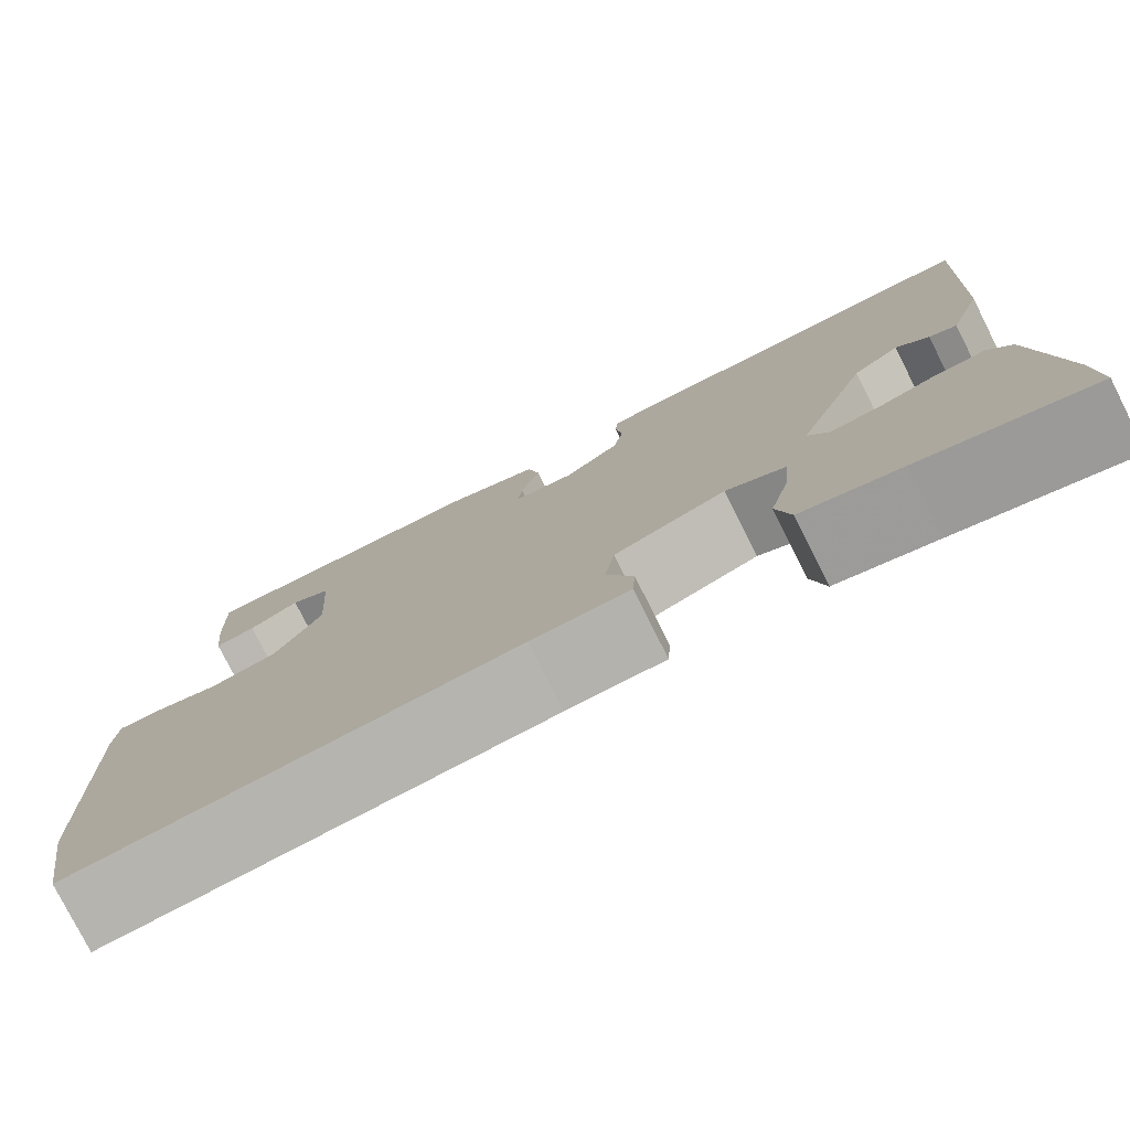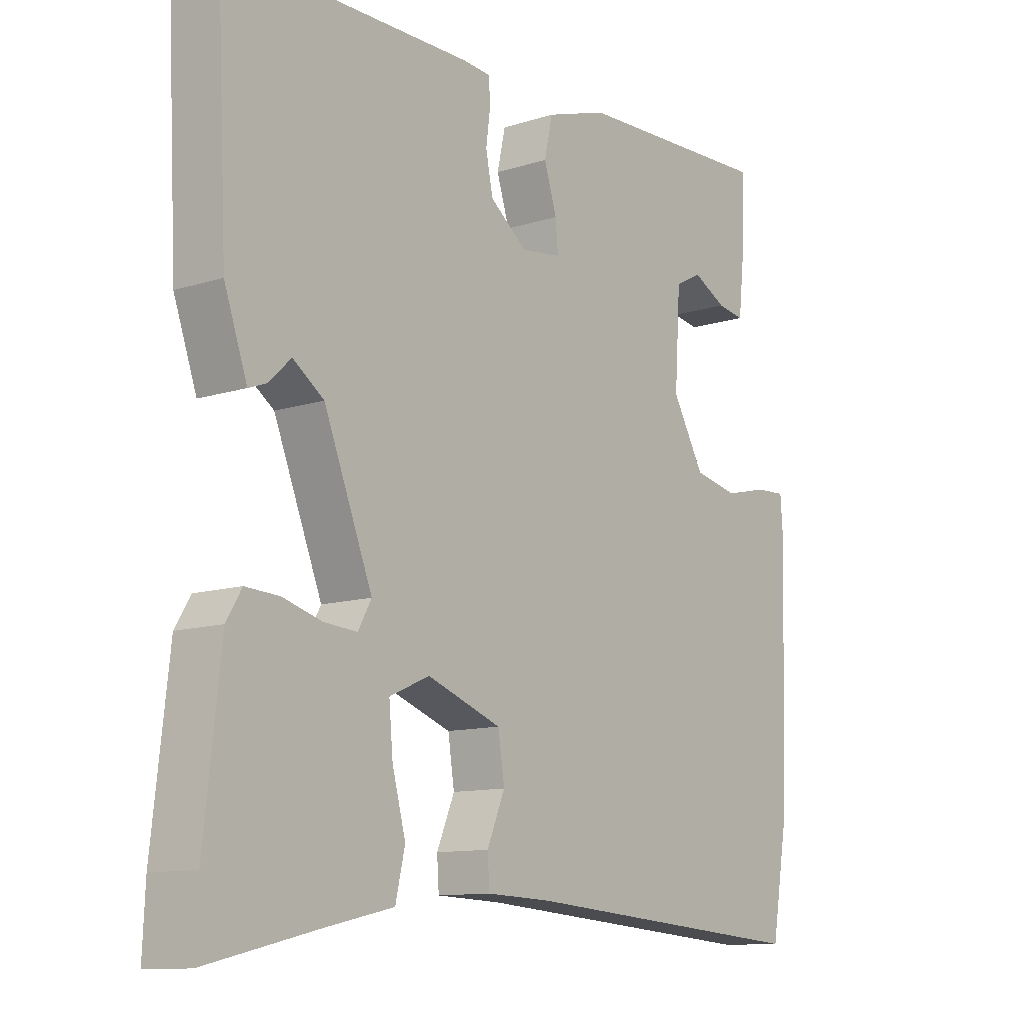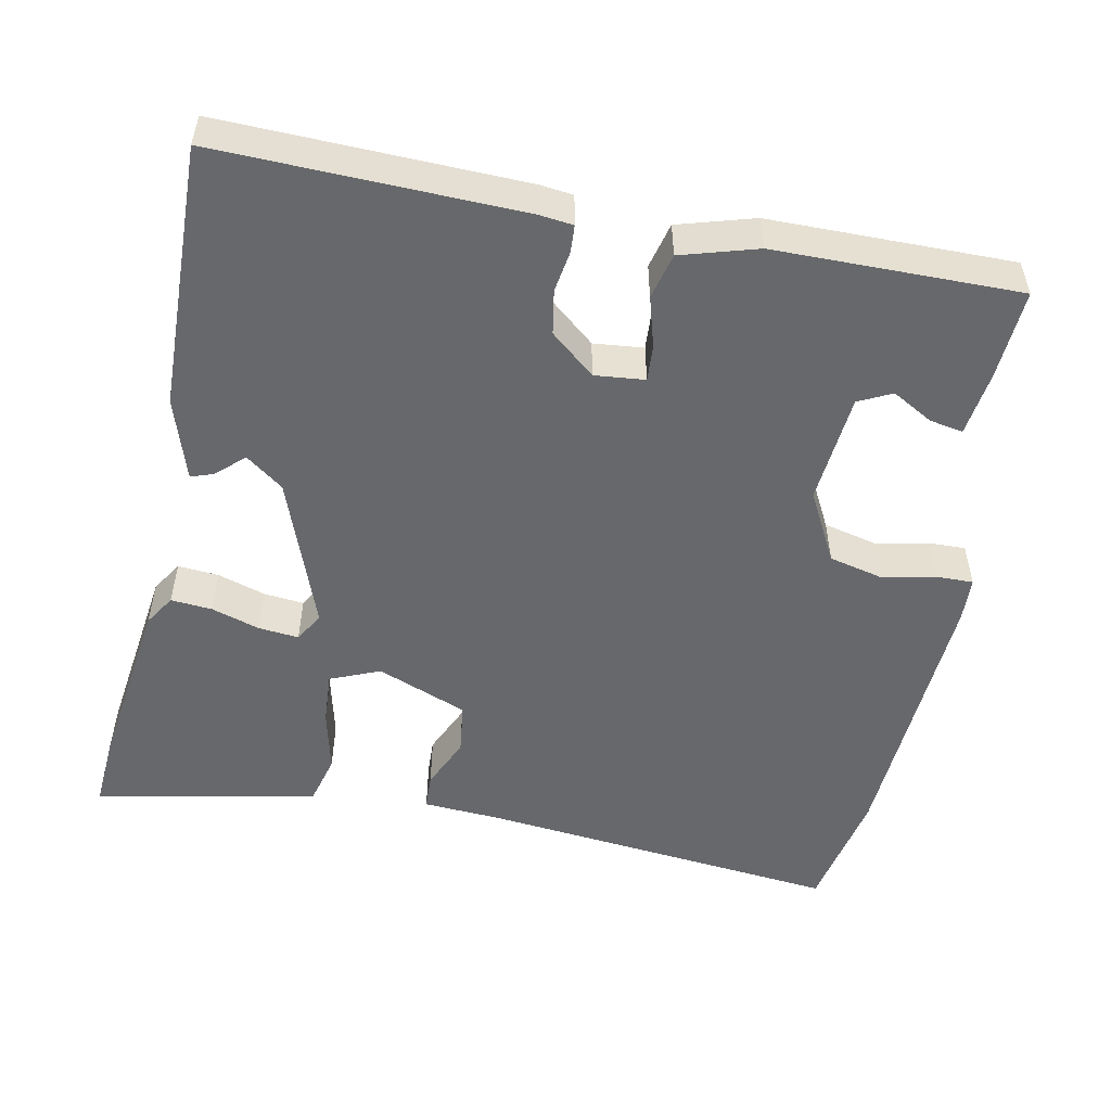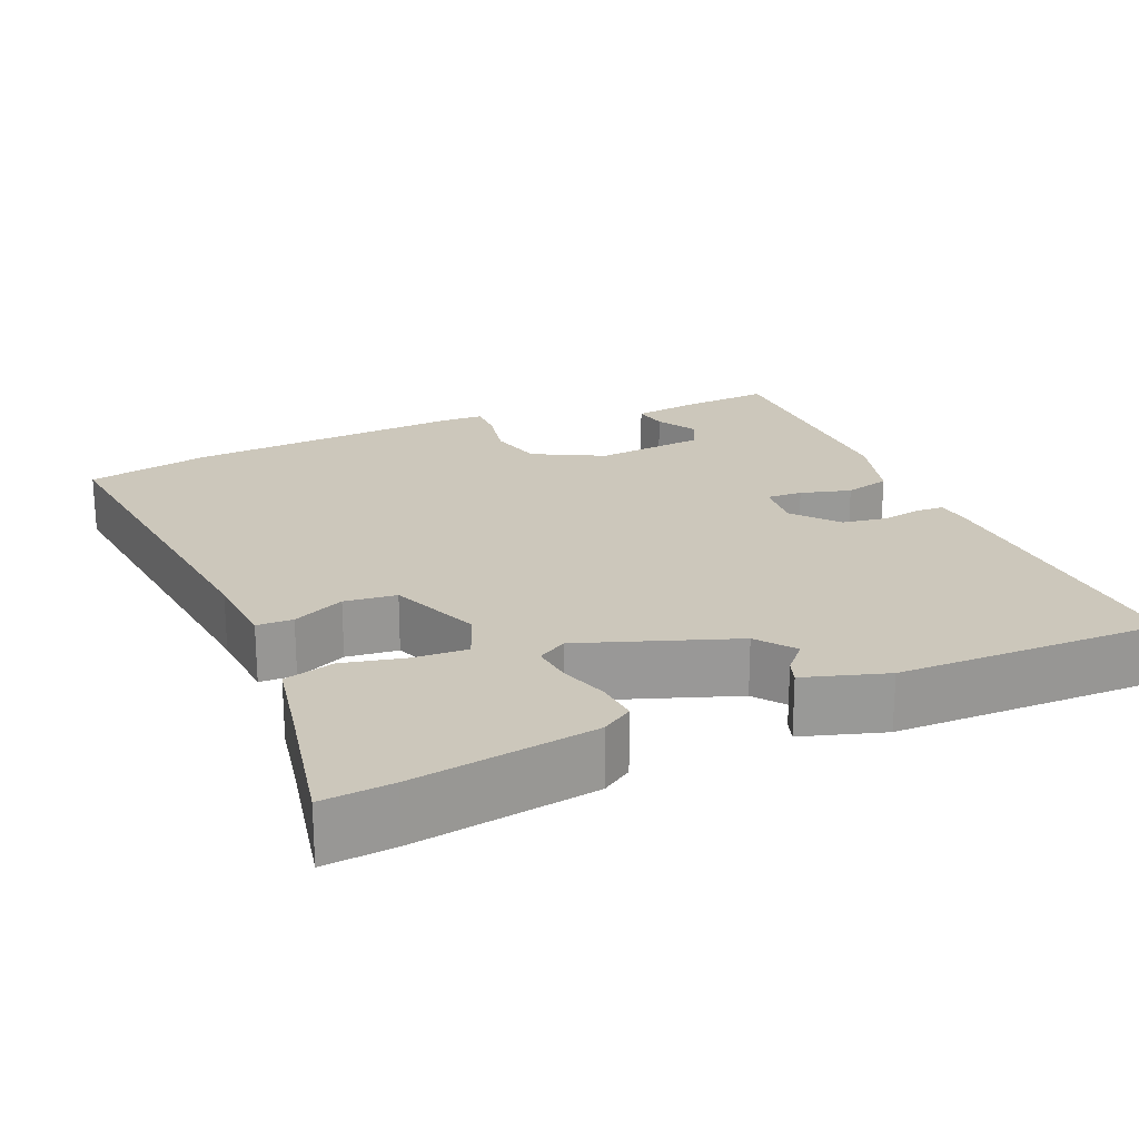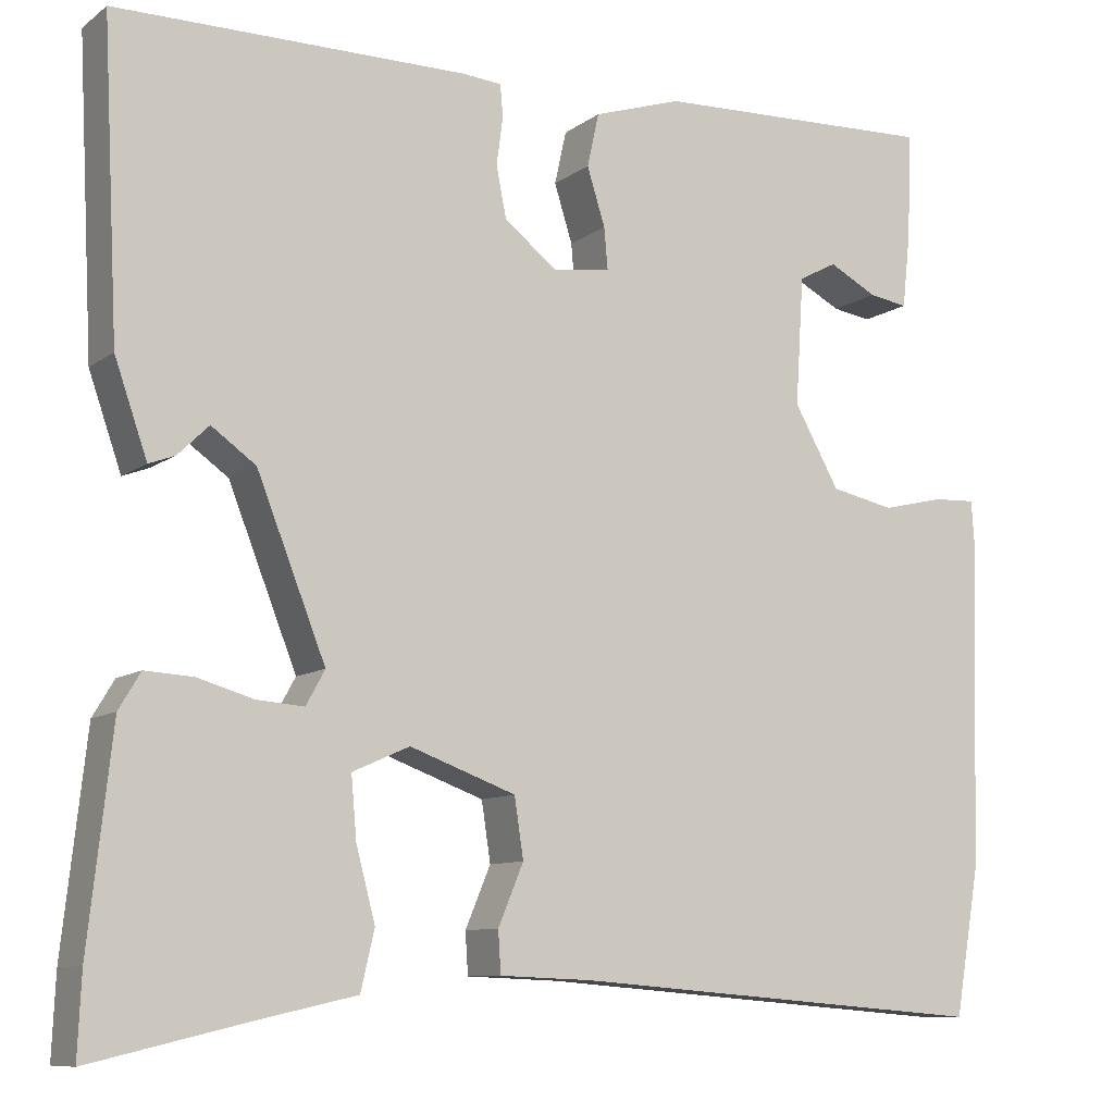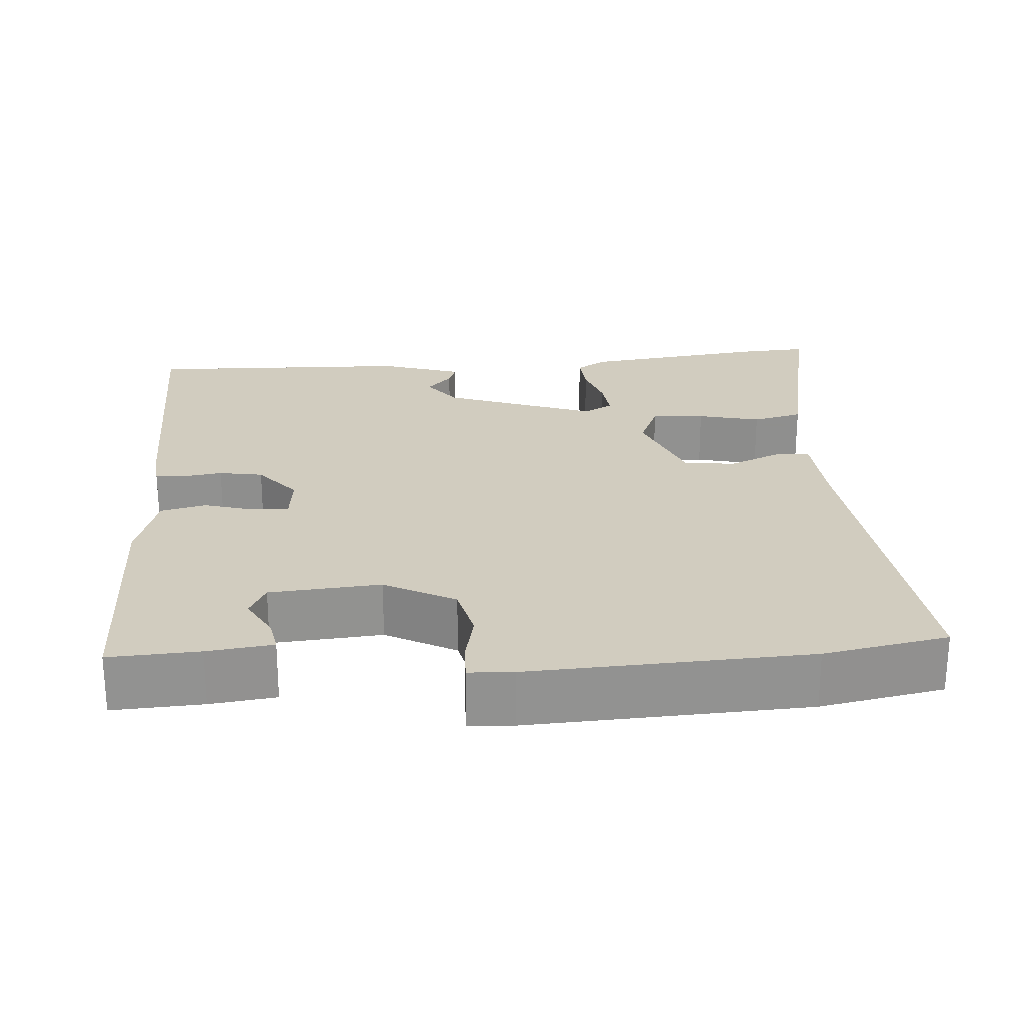
<metadata>
{"format":"obj","ext":"obj","renderer":"f3d","projection":"perspective","resolution":1024,"background":"white","views":[{"elev":-78.2,"azim":-153.3,"up":"+Z"},{"elev":-11.3,"azim":-51.9,"up":"+Z"},{"elev":-52.3,"azim":-12.7,"up":"+Y"},{"elev":21.6,"azim":-115.2,"up":"+Y"},{"elev":-9.4,"azim":-29.5,"up":"+Z"},{"elev":24.2,"azim":84.7,"up":"+Y"}]}
</metadata>
<code>
v -0.501 0.07 0.46
v -0.113 0.07 0.459
v -0.07 0.07 0.455
v -0.067 0.07 0.42
v -0.074 0.07 0.367
v -0.063 0.07 0.311
v -0.005 0.07 0.265
v 0.059 0.07 0.273
v 0.055 0.07 0.319
v 0.035 0.07 0.383
v 0.048 0.07 0.442
v 0.145 0.07 0.473
v 0.458 0.07 0.483
v 0.454 0.07 0.368
v 0.445 0.07 0.284
v 0.402 0.07 0.291
v 0.349 0.07 0.319
v 0.307 0.07 0.297
v 0.298 0.07 0.155
v 0.348 0.07 0.066
v 0.418 0.07 0.051
v 0.486 0.07 0.067
v 0.533 0.07 0.069
v 0.537 0.07 0.012
v 0.526 0.07 -0.344
v 0.499 0.07 -0.503
v 0.036 0.07 -0.466
v -0.066 0.07 -0.462
v -0.069 0.07 -0.416
v -0.041 0.07 -0.349
v -0.051 0.07 -0.283
v -0.168 0.07 -0.24
v -0.231 0.07 -0.268
v -0.225 0.07 -0.336
v -0.204 0.07 -0.416
v -0.219 0.07 -0.481
v -0.323 0.07 -0.504
v -0.502 0.07 -0.546
v -0.498 0.07 -0.456
v -0.472 0.07 -0.222
v -0.448 0.07 -0.182
v -0.395 0.07 -0.185
v -0.333 0.07 -0.203
v -0.281 0.07 -0.207
v -0.26 0.07 -0.169
v -0.336 0.07 0.024
v -0.385 0.07 0.059
v -0.419 0.07 0.026
v -0.448 0.07 0.015
v -0.484 0.07 0.119
v -0.501 0 0.46
v -0.113 0 0.459
v -0.07 0 0.455
v -0.067 0 0.42
v -0.074 0 0.367
v -0.063 0 0.311
v -0.005 0 0.265
v 0.059 0 0.273
v 0.055 0 0.319
v 0.035 0 0.383
v 0.048 0 0.442
v 0.145 0 0.473
v 0.458 0 0.483
v 0.454 0 0.368
v 0.445 0 0.284
v 0.402 0 0.291
v 0.349 0 0.319
v 0.307 0 0.297
v 0.298 0 0.155
v 0.348 0 0.066
v 0.418 0 0.051
v 0.486 0 0.067
v 0.533 0 0.069
v 0.537 0 0.012
v 0.526 0 -0.344
v 0.499 0 -0.503
v 0.036 0 -0.466
v -0.066 0 -0.462
v -0.069 0 -0.416
v -0.041 0 -0.349
v -0.051 0 -0.283
v -0.168 0 -0.24
v -0.231 0 -0.268
v -0.225 0 -0.336
v -0.204 0 -0.416
v -0.219 0 -0.481
v -0.323 0 -0.504
v -0.502 0 -0.546
v -0.498 0 -0.456
v -0.472 0 -0.222
v -0.448 0 -0.182
v -0.395 0 -0.185
v -0.333 0 -0.203
v -0.281 0 -0.207
v -0.26 0 -0.169
v -0.336 0 0.024
v -0.385 0 0.059
v -0.419 0 0.026
v -0.448 0 0.015
v -0.484 0 0.119
f 47 48 49 50
f 47 50 1 2
f 46 47 2 3
f 45 46 3 4
f 40 41 42 43
f 40 43 44
f 37 38 39 40
f 37 40 44
f 34 35 36 37
f 33 34 37 44
f 32 33 44 45
f 27 28 29 30
f 27 30 31
f 26 27 31
f 25 26 31
f 21 22 23 24
f 20 21 24 25
f 19 20 25 31
f 14 15 16 17
f 12 13 14 17
f 12 17 18
f 9 10 11 12
f 8 9 12 18
f 7 8 18 19
f 32 45 4 5
f 7 19 31 32
f 6 7 32
f 5 6 32
f 100 99 98 97
f 52 51 100 97
f 53 52 97 96
f 54 53 96 95
f 93 92 91 90
f 94 93 90
f 90 89 88 87
f 94 90 87
f 87 86 85 84
f 94 87 84 83
f 95 94 83 82
f 80 79 78 77
f 81 80 77
f 81 77 76
f 81 76 75
f 74 73 72 71
f 75 74 71 70
f 81 75 70 69
f 67 66 65 64
f 67 64 63 62
f 68 67 62
f 62 61 60 59
f 68 62 59 58
f 69 68 58 57
f 55 54 95 82
f 82 81 69 57
f 82 57 56
f 82 56 55
f 1 51 52 2
f 2 52 53 3
f 3 53 54 4
f 4 54 55 5
f 5 55 56 6
f 6 56 57 7
f 7 57 58 8
f 8 58 59 9
f 9 59 60 10
f 10 60 61 11
f 11 61 62 12
f 12 62 63 13
f 13 63 64 14
f 14 64 65 15
f 15 65 66 16
f 16 66 67 17
f 17 67 68 18
f 18 68 69 19
f 19 69 70 20
f 20 70 71 21
f 21 71 72 22
f 22 72 73 23
f 23 73 74 24
f 24 74 75 25
f 25 75 76 26
f 26 76 77 27
f 27 77 78 28
f 28 78 79 29
f 29 79 80 30
f 30 80 81 31
f 31 81 82 32
f 32 82 83 33
f 33 83 84 34
f 34 84 85 35
f 35 85 86 36
f 36 86 87 37
f 37 87 88 38
f 38 88 89 39
f 39 89 90 40
f 40 90 91 41
f 41 91 92 42
f 42 92 93 43
f 43 93 94 44
f 44 94 95 45
f 45 95 96 46
f 46 96 97 47
f 47 97 98 48
f 48 98 99 49
f 49 99 100 50
f 50 100 51 1

</code>
